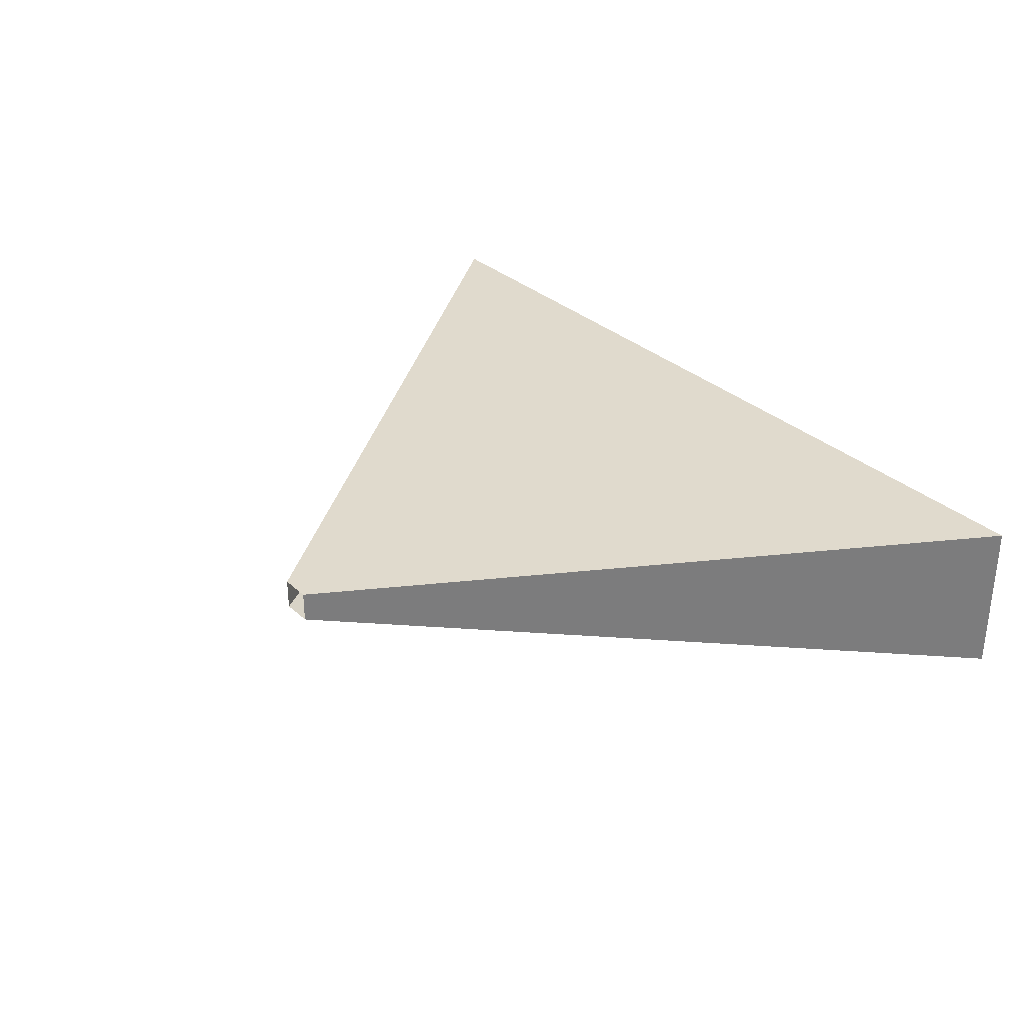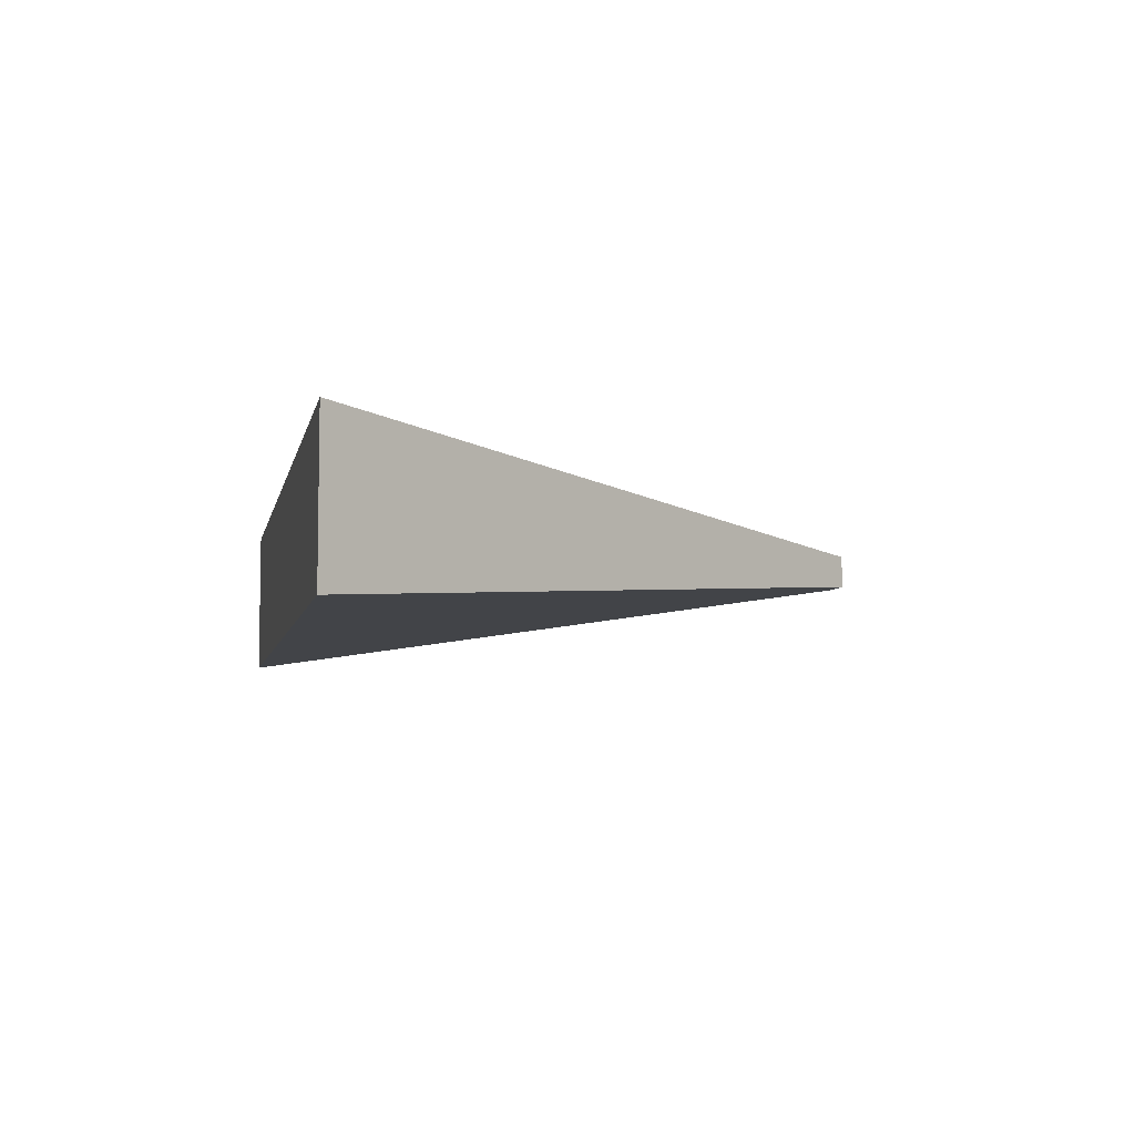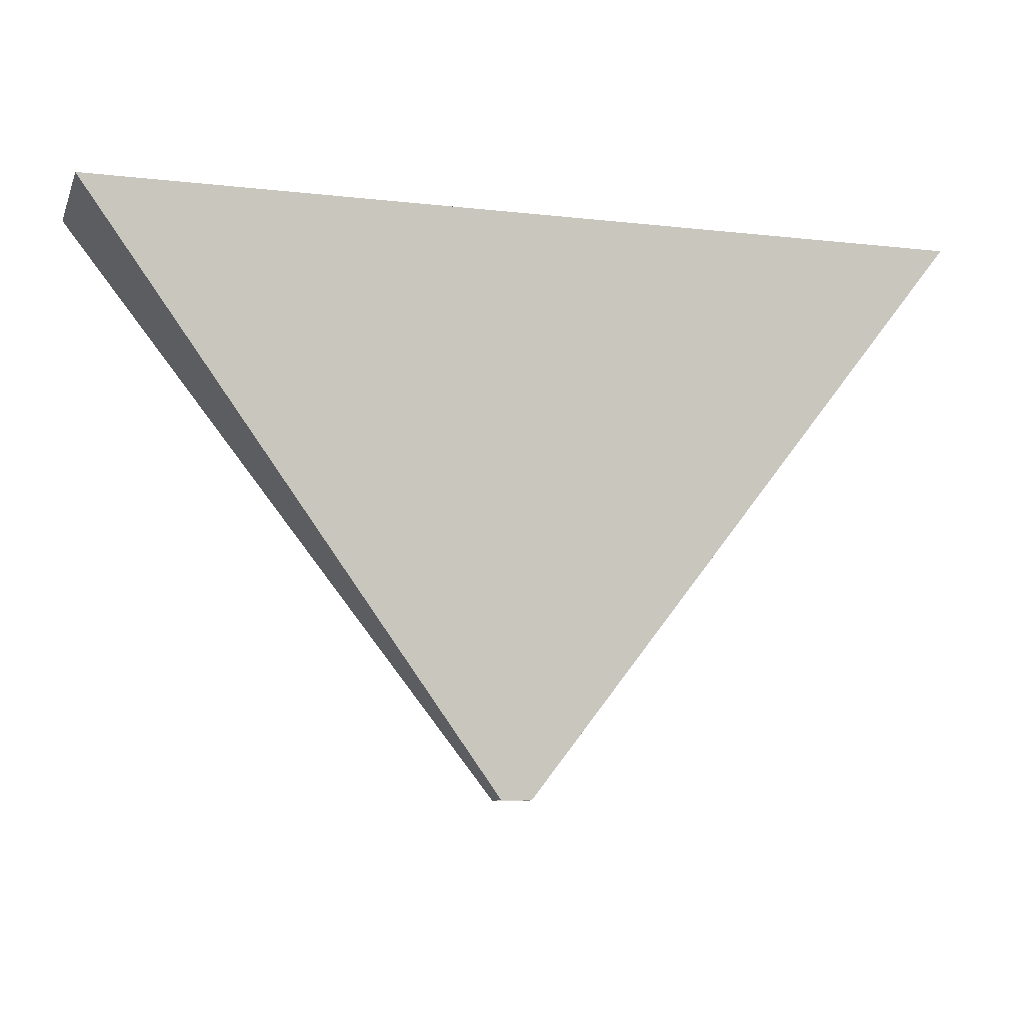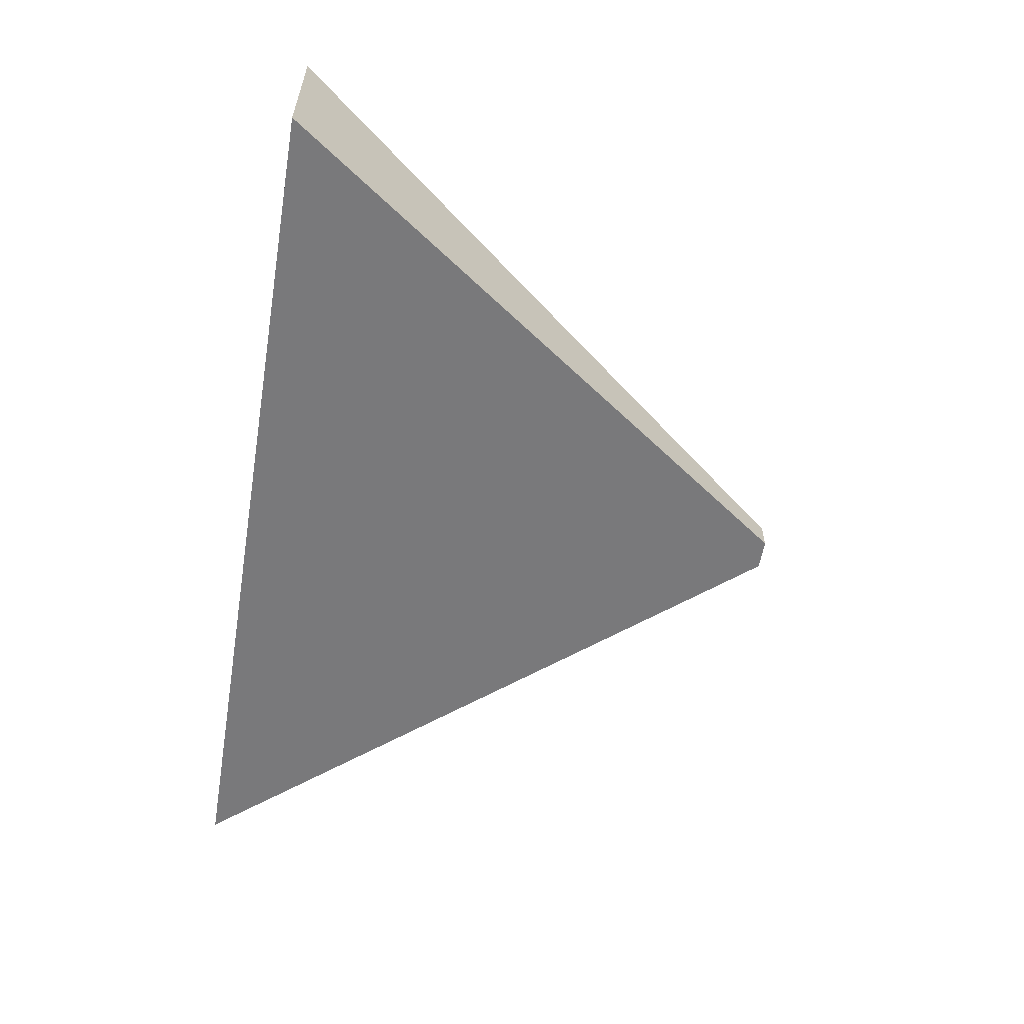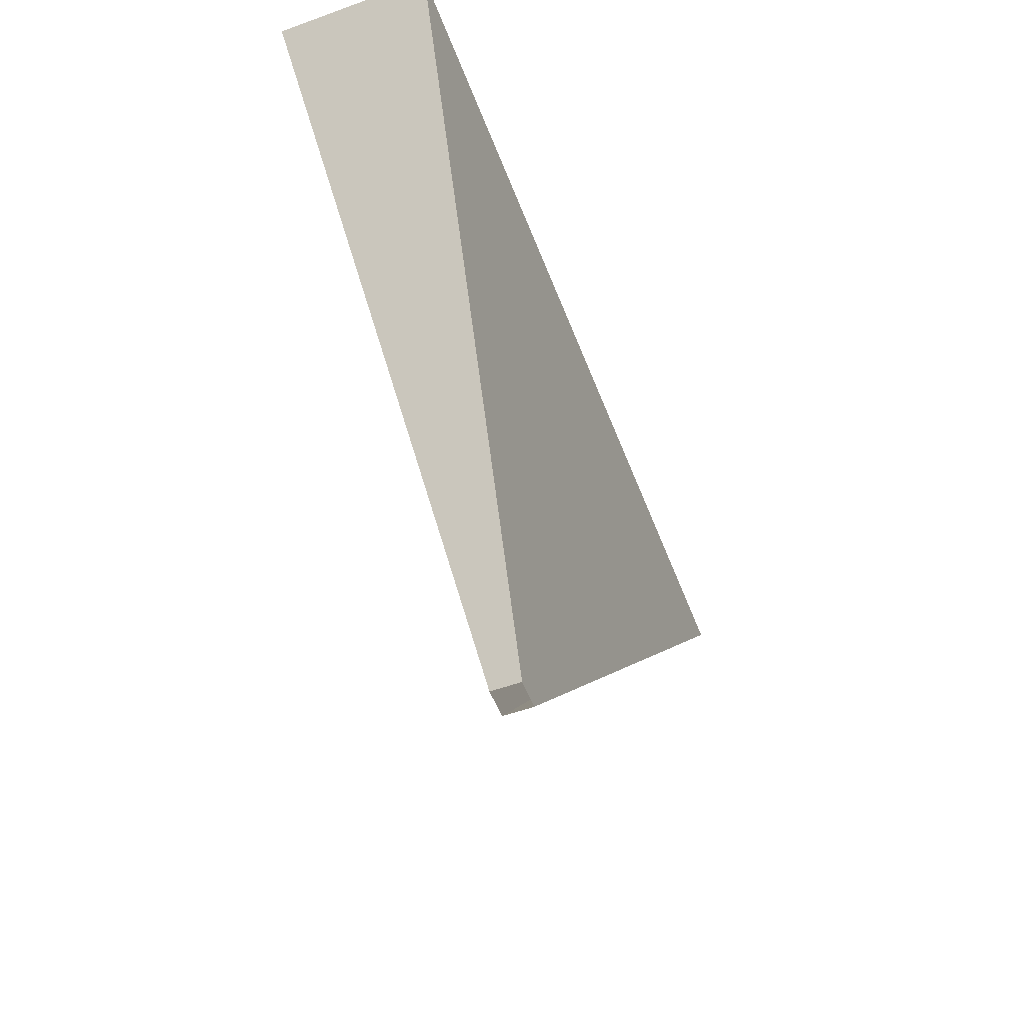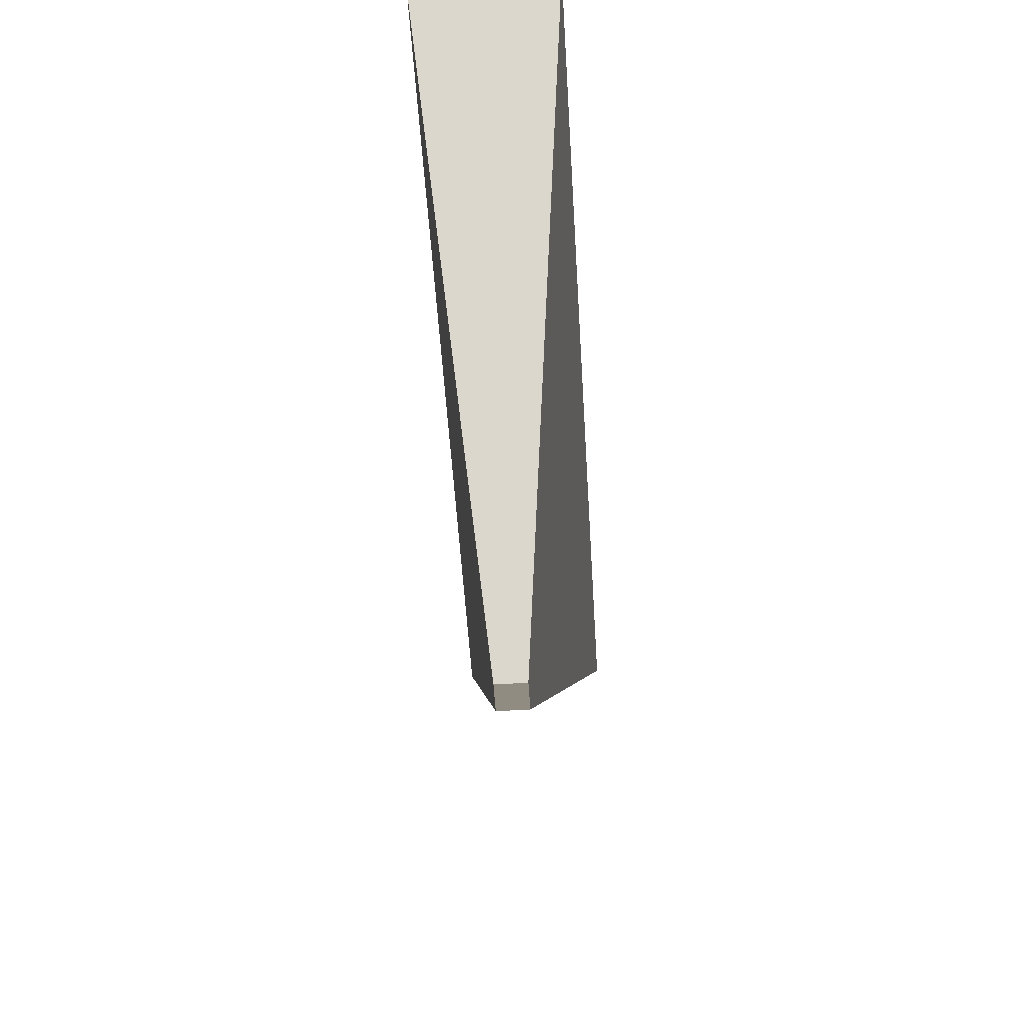
<metadata>
{"format":"obj","ext":"obj","renderer":"f3d","projection":"perspective","resolution":1024,"background":"white","views":[{"elev":31.4,"azim":-128.2,"up":"+Y"},{"elev":-6.5,"azim":78.6,"up":"+Y"},{"elev":-9.7,"azim":163.6,"up":"+Z"},{"elev":-58.5,"azim":80.5,"up":"+Y"},{"elev":-54.5,"azim":110.9,"up":"+Z"},{"elev":-55.0,"azim":93.6,"up":"+Z"}]}
</metadata>
<code>
o PlayerViewMesh_player_view_mesh
v -1 -1 -1
v -28.8 -5 36
v -1 1 -1
v -28.8 5 36
v 1 -1 -1
v 28.8 -5 36
v 1 1 -1
v 28.8 5 36
f 1 2 4 3
f 3 4 8 7
f 7 8 6 5
f 5 6 2 1
f 8 4 2 6

</code>
